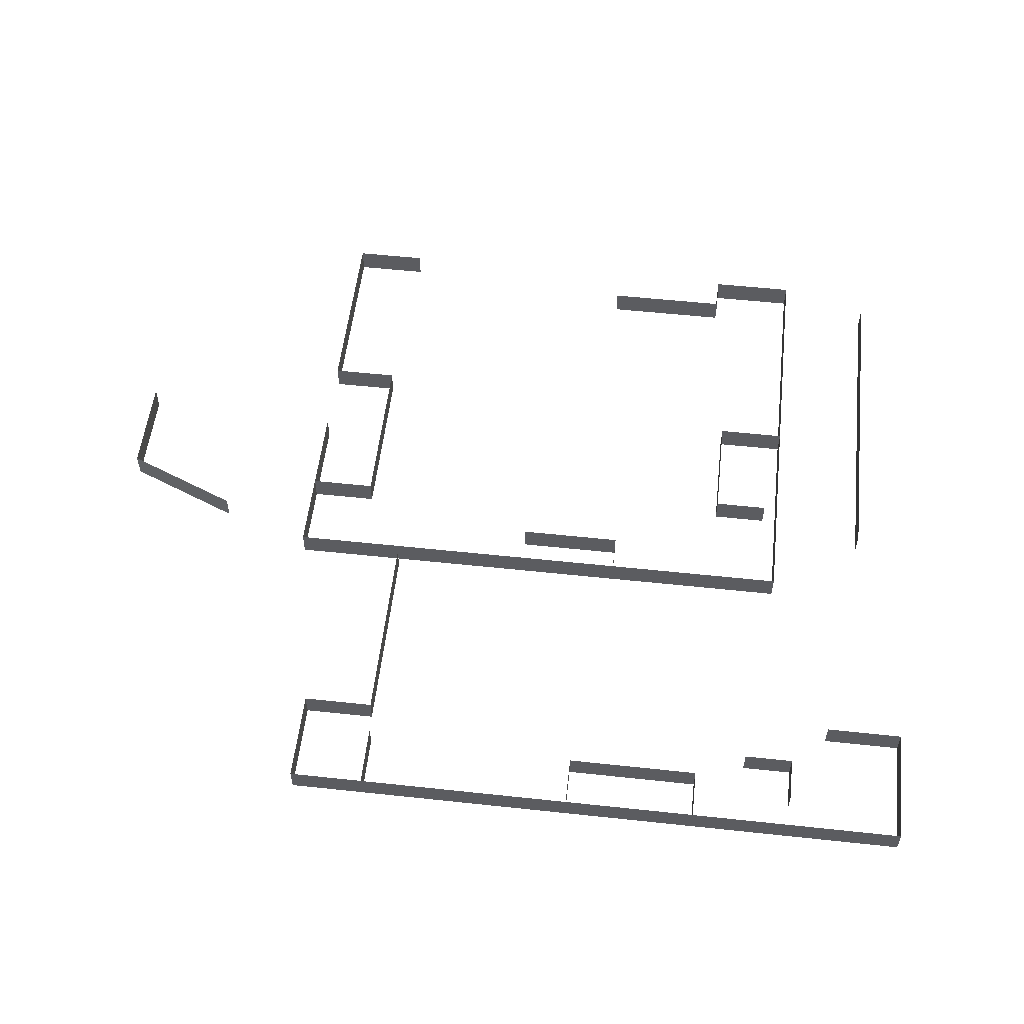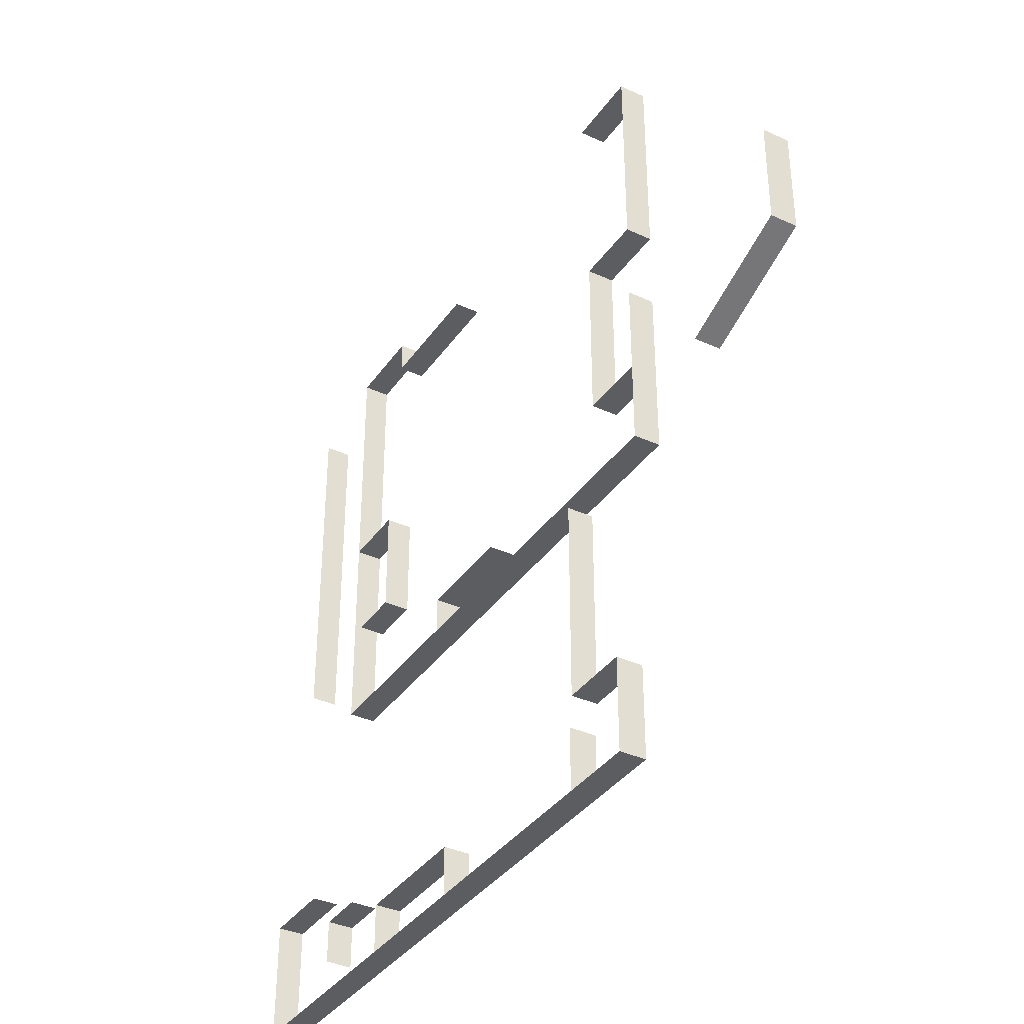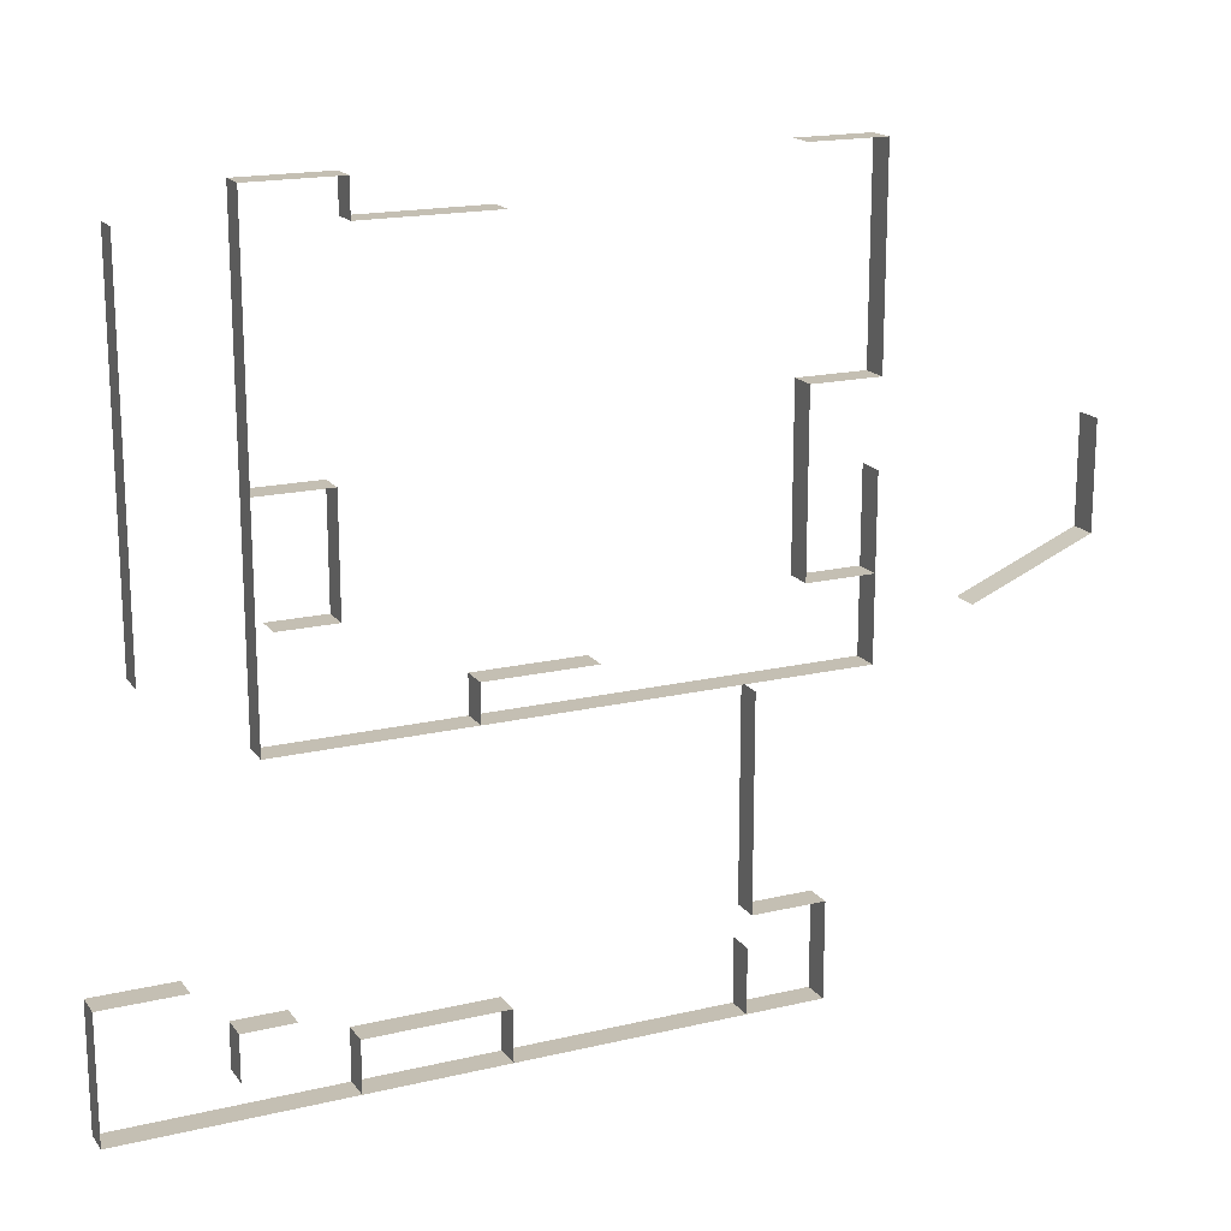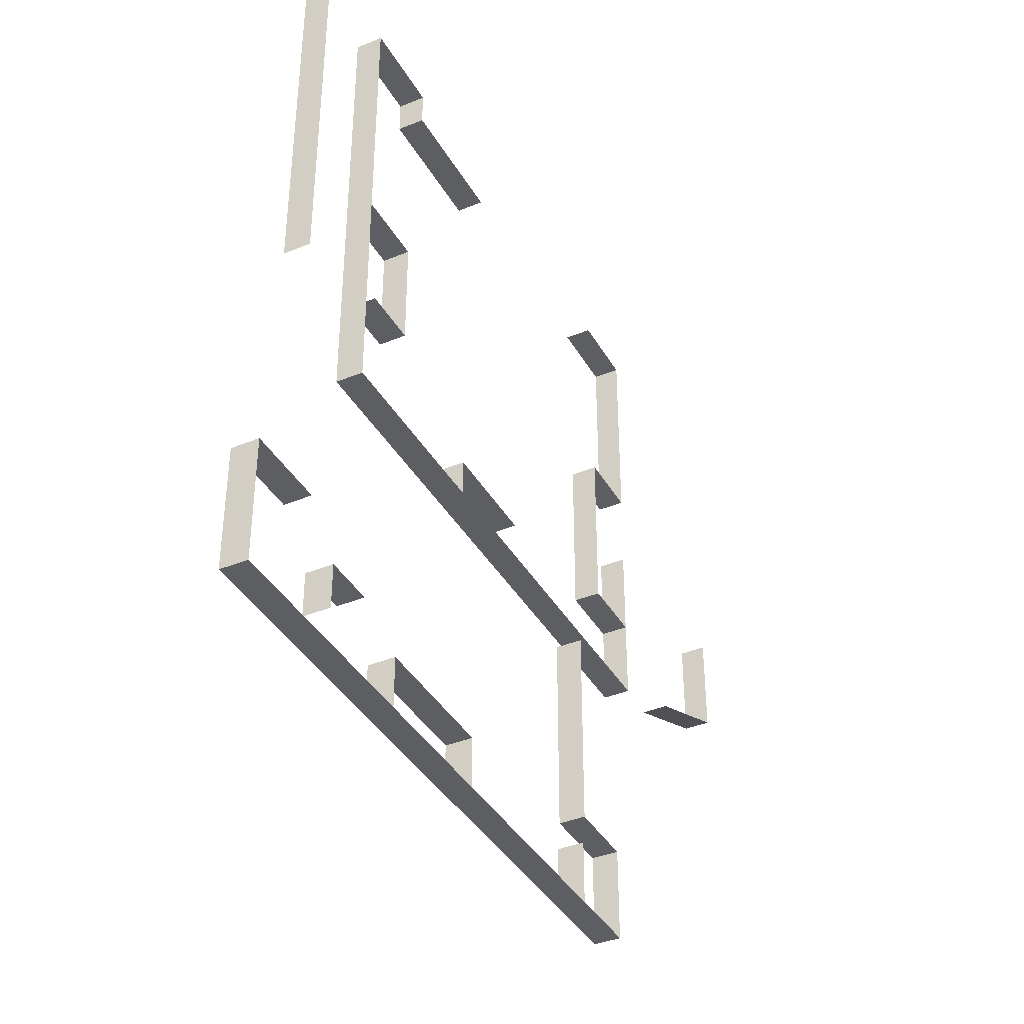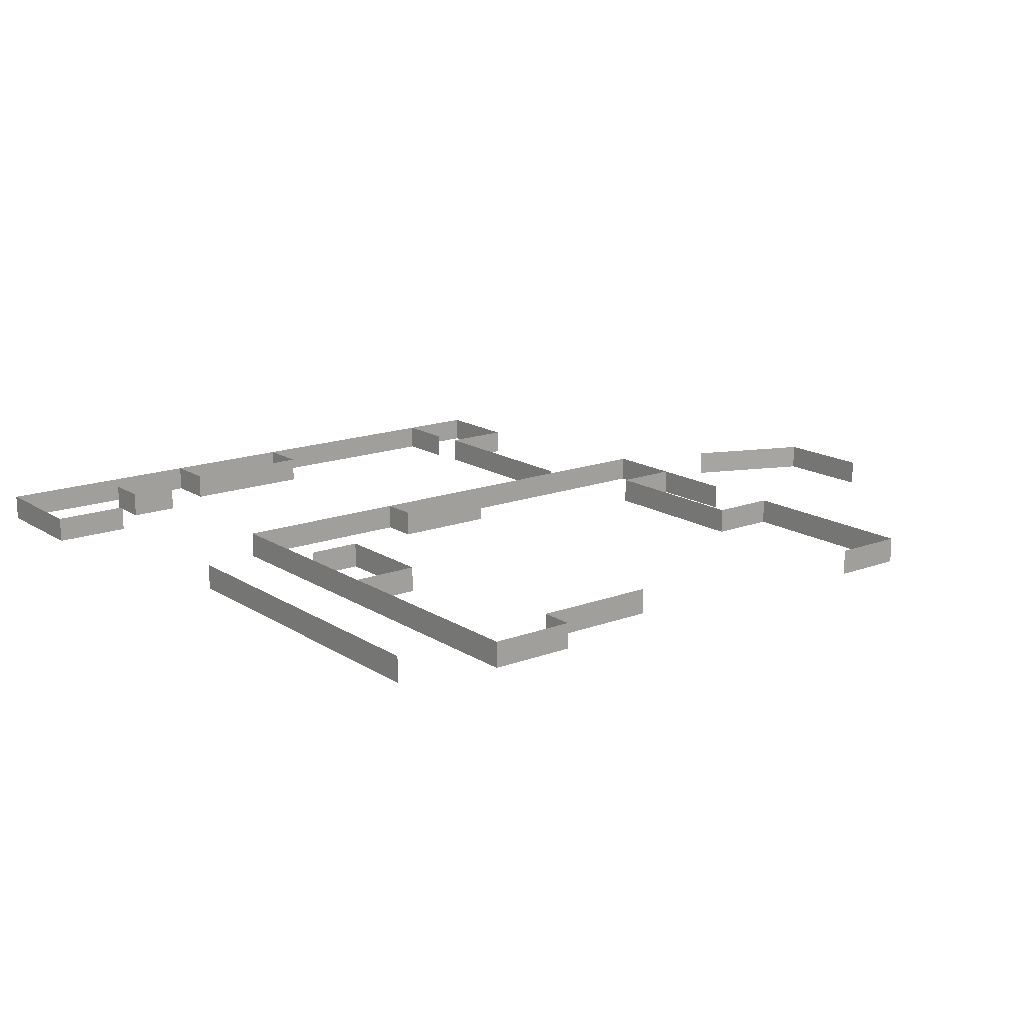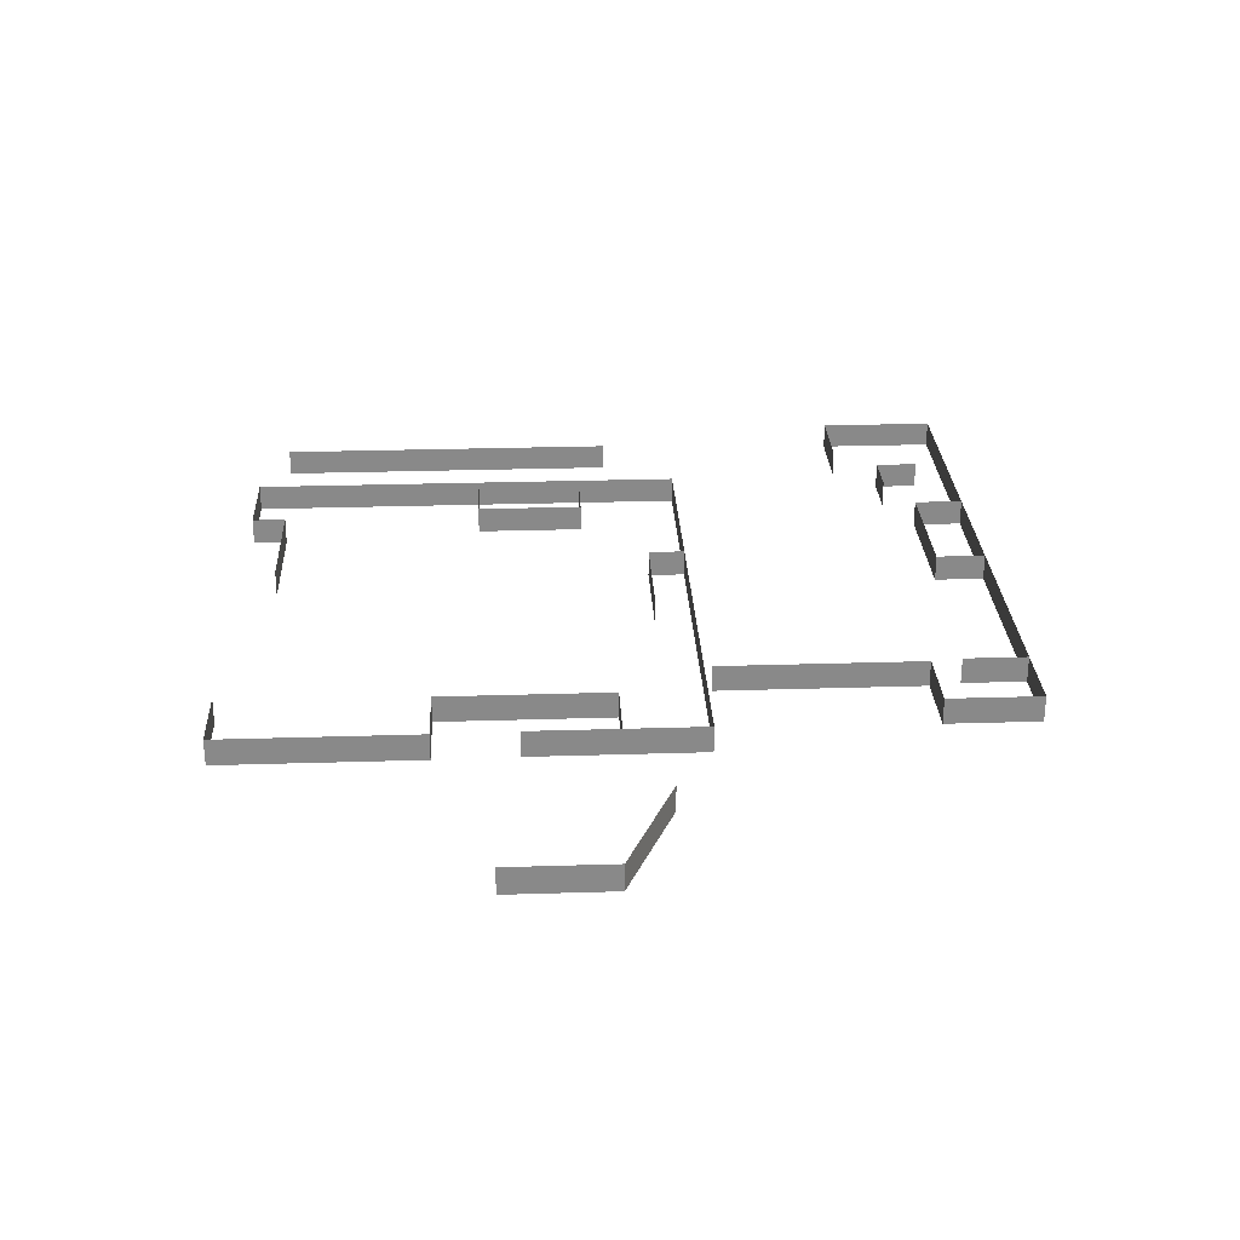
<metadata>
{"format":"obj","ext":"obj","renderer":"f3d","projection":"perspective","resolution":1024,"background":"white","views":[{"elev":54.7,"azim":-173.5,"up":"+Y"},{"elev":-36.8,"azim":59.3,"up":"+Z"},{"elev":17.7,"azim":-25.0,"up":"+Z"},{"elev":-39.0,"azim":-62.8,"up":"+Z"},{"elev":16.0,"azim":-37.8,"up":"+Y"},{"elev":27.1,"azim":87.2,"up":"+Y"}]}
</metadata>
<code>
v 26.2 0 24.6
v 53.8 0 24.6
v 53.8 2 24.6
v 26.2 2 24.6
v 12.1 0 24.6
v 26.2 0 24.6
v 26.2 2 24.6
v 12.1 2 24.6
v 26.2 0 24.6
v 26.2 0 27.4
v 26.2 2 27.4
v 26.2 2 24.6
v 53.8 0 24.6
v 53.8 0 30.8
v 53.8 2 30.8
v 53.8 2 24.6
v 12.1 0 24.6
v 12.1 0 40.7
v 12.1 2 40.7
v 12.1 2 24.6
v 26.2 0 27.4
v 34.3 0 27.4
v 34.3 2 27.4
v 26.2 2 27.4
v 61.3 0 27.7
v 70.4 0 31.5
v 70.4 2 31.5
v 61.3 2 27.7
v 48.7 0 30.8
v 53.8 0 30.8
v 53.8 2 30.8
v 48.7 2 30.8
v 4.8 0 30.1
v 4.8 0 44.2
v 4.8 2 44.2
v 4.8 2 30.1
v 53.8 0 30.8
v 53.8 0 37.7
v 53.8 2 37.7
v 53.8 2 30.8
v 13.2 0 32.4
v 17.4 0 32.4
v 17.4 2 32.4
v 13.2 2 32.4
v 70.4 0 31.5
v 70.4 0 39.4
v 70.4 2 39.4
v 70.4 2 31.5
v 17.4 0 32.4
v 17.4 0 40.7
v 17.4 2 40.7
v 17.4 2 32.4
v 12.1 0 40.7
v 17.4 0 40.7
v 17.4 2 40.7
v 12.1 2 40.7
v 4.8 0 41.5
v 4.8 0 44.2
v 4.8 2 44.2
v 4.8 2 41.5
v 48.7 0 43.8
v 53.9 0 43.8
v 53.9 2 43.8
v 48.7 2 43.8
v 4.8 0 44.2
v 4.8 0 56.9
v 4.8 2 56.9
v 4.8 2 44.2
v 53.9 0 43.8
v 53.9 0 58.9
v 53.9 2 58.9
v 53.9 2 43.8
v 18.7 0 56.2
v 28.4 0 56.2
v 28.4 2 56.2
v 18.7 2 56.2
v 18.7 0 56.2
v 18.7 0 58.8
v 18.7 2 58.8
v 18.7 2 56.2
v 12.1 0 58.8
v 18.7 0 58.8
v 18.7 2 58.8
v 12.1 2 58.8
v 48.2 0 58.9
v 53.9 0 58.9
v 53.9 2 58.9
v 48.2 2 58.9
v 12.1 0 40.7
v 12.1 0 58.8
v 12.1 2 58.8
v 12.1 2 40.7
v 48.7 0 30.8
v 48.7 0 43.8
v 48.7 2 43.8
v 48.7 2 30.8
v 17.8 0 1.3
v 28.1 0 1.3
v 28.1 2 1.3
v 17.8 2 1.3
v 1.1 0 1.3
v 17.8 0 1.3
v 17.8 2 1.3
v 1.1 2 1.3
v 28.1 0 1.3
v 44.9 0 1.3
v 44.9 2 1.3
v 28.1 2 1.3
v 44.9 0 1.3
v 50.7 0 1.3
v 50.7 2 1.3
v 44.9 2 1.3
v 44.9 0 1.3
v 44.9 0 6.1
v 44.9 2 6.1
v 44.9 2 1.3
v 17.8 0 1.3
v 17.8 0 5.1
v 17.8 2 5.1
v 17.8 2 1.3
v 28.1 0 1.3
v 28.1 0 5.1
v 28.1 2 5.1
v 28.1 2 1.3
v 1.1 0 1.3
v 1.1 0 10.4
v 1.1 2 10.4
v 1.1 2 1.3
v 50.7 0 1.3
v 50.7 0 8.4
v 50.7 2 8.4
v 50.7 2 1.3
v 10 0 3.8
v 10 0 7.1
v 10 2 7.1
v 10 2 3.8
v 17.8 0 5.1
v 28.1 0 5.1
v 28.1 2 5.1
v 17.8 2 5.1
v 10 0 7.1
v 13.8 0 7.1
v 13.8 2 7.1
v 10 2 7.1
v 45.2 0 8.4
v 50.7 0 8.4
v 50.7 2 8.4
v 45.2 2 8.4
v 45.2 0 8.4
v 45.2 0 24
v 45.2 2 24
v 45.2 2 8.4
v 1.1 0 10.4
v 7.1 0 10.4
v 7.1 2 10.4
v 1.1 2 10.4
v 1.1 0 10.4
v 1.1 0 20.4
v 1.1 2 20.4
v 1.1 2 10.4
v 7.1 0 10.4
v 7.1 0 16
v 7.1 2 16
v 7.1 2 10.4
v 28.1 0 11
v 28.1 0 17.5
v 28.1 2 17.5
v 28.1 2 11
v 7.1 0 16
v 10.3 0 16
v 10.3 2 16
v 7.1 2 16
v 7.1 0 16
v 7.1 0 20.4
v 7.1 2 20.4
v 7.1 2 16
v 17.9 0 17.5
v 28.1 0 17.5
v 28.1 2 17.5
v 17.9 2 17.5
v 28.1 0 17.5
v 32.7 0 17.5
v 32.7 2 17.5
v 28.1 2 17.5
v 1.1 0 20.4
v 7.1 0 20.4
v 7.1 2 20.4
v 1.1 2 20.4
v 45.2 0 24
v 50.7 0 24
v 50.7 2 24
v 45.2 2 24
v 50.7 0 24
v 50.7 0 41.9
v 50.7 2 41.9
v 50.7 2 24
v 17.7 0 25.9
v 17.7 0 38.4
v 17.7 2 38.4
v 17.7 2 25.9
v 26.5 0 28.1
v 34 0 28.1
v 34 2 28.1
v 26.5 2 28.1
v 34 0 28.1
v 34 0 35.9
v 34 2 35.9
v 34 2 28.1
v 1.1 0 32
v 5.3 0 32
v 5.3 2 32
v 1.1 2 32
v 1.1 0 32
v 1.1 0 42.5
v 1.1 2 42.5
v 1.1 2 32
v 17.7 0 38.4
v 43.1 0 38.4
v 43.1 2 38.4
v 17.7 2 38.4
v 43.1 0 38.4
v 43.1 0 41.9
v 43.1 2 41.9
v 43.1 2 38.4
v 8.9 0 38.4
v 8.9 0 42.5
v 8.9 2 42.5
v 8.9 2 38.4
v 1.1 0 42.5
v 8.9 0 42.5
v 8.9 2 42.5
v 1.1 2 42.5
v 43.1 0 41.9
v 50.7 0 41.9
v 50.7 2 41.9
v 43.1 2 41.9
v 8.9 0 42.5
v 12.7 0 42.5
v 12.7 2 42.5
v 8.9 2 42.5
v 8.9 0 38.4
v 17.7 0 38.4
v 17.7 2 38.4
v 8.9 2 38.4
v 1.1 0 20.4
v 1.1 0 32
v 1.1 2 32
v 1.1 2 20.4
v 50.7 0 8.4
v 50.7 0 24
v 50.7 2 24
v 50.7 2 8.4
v 17.8 0 1.4
v 28.1 0 1.4
v 28.1 2 1.4
v 17.8 2 1.4
v 1.1 0 1.4
v 17.8 0 1.4
v 17.8 2 1.4
v 1.1 2 1.4
v 28.1 0 1.4
v 44.9 0 1.4
v 44.9 2 1.4
v 28.1 2 1.4
v 44.9 0 1.4
v 51.2 0 1.4
v 51.2 2 1.4
v 44.9 2 1.4
v 17.8 0 1.4
v 17.8 0 4.7
v 17.8 2 4.7
v 17.8 2 1.4
v 28.1 0 1.4
v 28.1 0 4.7
v 28.1 2 4.7
v 28.1 2 1.4
v 44.9 0 1.4
v 44.9 0 6.1
v 44.9 2 6.1
v 44.9 2 1.4
v 51.2 0 1.4
v 51.2 0 8.3
v 51.2 2 8.3
v 51.2 2 1.4
v 1.1 0 1.4
v 1.1 0 10.5
v 1.1 2 10.5
v 1.1 2 1.4
v 17.8 0 4.7
v 28.1 0 4.7
v 28.1 2 4.7
v 17.8 2 4.7
v 45.9 0 8.3
v 51.2 0 8.3
v 51.2 2 8.3
v 45.9 2 8.3
v 51.2 0 8.3
v 45.9 0 14.4
v 45.9 2 14.4
v 51.2 2 8.3
v 45.9 0 8.3
v 45.9 0 14.4
v 45.9 2 14.4
v 45.9 2 8.3
v 1.1 0 10.5
v 7.1 0 10.5
v 7.1 2 10.5
v 1.1 2 10.5
v 7.1 0 10.5
v 7.1 0 15.9
v 7.1 2 15.9
v 7.1 2 10.5
v 1.1 0 10.5
v 1.1 0 20.4
v 1.1 2 20.4
v 1.1 2 10.5
v 45.9 0 14.4
v 45.9 0 23.9
v 45.9 2 23.9
v 45.9 2 14.4
v 7.1 0 15.9
v 10.8 0 15.9
v 10.8 2 15.9
v 7.1 2 15.9
v 7.1 0 15.9
v 7.1 0 20.4
v 7.1 2 20.4
v 7.1 2 15.9
v 1.1 0 20.4
v 7.1 0 20.4
v 7.1 2 20.4
v 1.1 2 20.4
v 1.1 0 20.4
v 1.1 0 32
v 1.1 2 32
v 1.1 2 20.4
v 45.9 0 23.9
v 51.1 0 23.9
v 51.1 2 23.9
v 45.9 2 23.9
v 51.1 0 23.9
v 51.1 0 42.3
v 51.1 2 42.3
v 51.1 2 23.9
v 30 0 25.1
v 30 0 27.8
v 30 2 27.8
v 30 2 25.1
v 27.7 0 27.8
v 30 0 27.8
v 30 2 27.8
v 27.7 2 27.8
v 30 0 27.8
v 33.9 0 27.8
v 33.9 2 27.8
v 30 2 27.8
v 33.9 0 27.8
v 33.9 0 35.6
v 33.9 2 35.6
v 33.9 2 27.8
v 6.1 0 28.3
v 6.1 0 32
v 6.1 2 32
v 6.1 2 28.3
v 1.1 0 32
v 6.1 0 32
v 6.1 2 32
v 1.1 2 32
v 1.1 0 32
v 1.1 0 42.4
v 1.1 2 42.4
v 1.1 2 32
v 8.8 0 38.3
v 17.7 0 38.3
v 17.7 2 38.3
v 8.8 2 38.3
v 17.7 0 38.3
v 43.2 0 38.3
v 43.2 2 38.3
v 17.7 2 38.3
v 8.8 0 38.3
v 8.8 0 42.4
v 8.8 2 42.4
v 8.8 2 38.3
v 43.2 0 38.3
v 43.2 0 42.3
v 43.2 2 42.3
v 43.2 2 38.3
v 43.2 0 42.3
v 51.1 0 42.3
v 51.1 2 42.3
v 43.2 2 42.3
v 1.1 0 42.4
v 8.8 0 42.4
v 8.8 2 42.4
v 1.1 2 42.4
v 8.8 0 42.4
v 12.6 0 42.4
v 12.6 2 42.4
v 8.8 2 42.4
v 17.7 0 26.2
v 17.7 0 38.3
v 17.7 2 38.3
v 17.7 2 26.2
f 1 2 3 4
f 5 6 7 8
f 9 10 11 12
f 13 14 15 16
f 17 18 19 20
f 21 22 23 24
f 25 26 27 28
f 29 30 31 32
f 33 34 35 36
f 37 38 39 40
f 41 42 43 44
f 45 46 47 48
f 49 50 51 52
f 53 54 55 56
f 57 58 59 60
f 61 62 63 64
f 65 66 67 68
f 69 70 71 72
f 73 74 75 76
f 77 78 79 80
f 81 82 83 84
f 85 86 87 88
f 89 90 91 92
f 93 94 95 96
f 1 2 3 4
f 5 6 7 8
f 9 10 11 12
f 13 14 15 16
f 17 18 19 20
f 21 22 23 24
f 25 26 27 28
f 29 30 31 32
f 33 34 35 36
f 37 38 39 40
f 41 42 43 44
f 45 46 47 48
f 49 50 51 52
f 53 54 55 56
f 57 58 59 60
f 61 62 63 64
f 65 66 67 68
f 69 70 71 72
f 73 74 75 76
f 77 78 79 80
f 81 82 83 84
f 85 86 87 88
f 89 90 91 92
f 93 94 95 96
f 97 98 99 100
f 101 102 103 104
f 105 106 107 108
f 109 110 111 112
f 113 114 115 116
f 117 118 119 120
f 121 122 123 124
f 125 126 127 128
f 129 130 131 132
f 133 134 135 136
f 137 138 139 140
f 141 142 143 144
f 145 146 147 148
f 149 150 151 152
f 153 154 155 156
f 1 2 3 4
f 5 6 7 8
f 9 10 11 12
f 13 14 15 16
f 17 18 19 20
f 21 22 23 24
f 25 26 27 28
f 29 30 31 32
f 33 34 35 36
f 37 38 39 40
f 41 42 43 44
f 45 46 47 48
f 49 50 51 52
f 53 54 55 56
f 57 58 59 60
f 61 62 63 64
f 65 66 67 68
f 69 70 71 72
f 73 74 75 76
f 77 78 79 80
f 81 82 83 84
f 85 86 87 88
f 89 90 91 92
f 93 94 95 96
f 97 98 99 100
f 101 102 103 104
f 105 106 107 108
f 109 110 111 112
f 113 114 115 116
f 117 118 119 120
f 121 122 123 124
f 125 126 127 128
f 129 130 131 132
f 133 134 135 136
f 137 138 139 140
f 141 142 143 144
f 145 146 147 148
f 149 150 151 152

</code>
